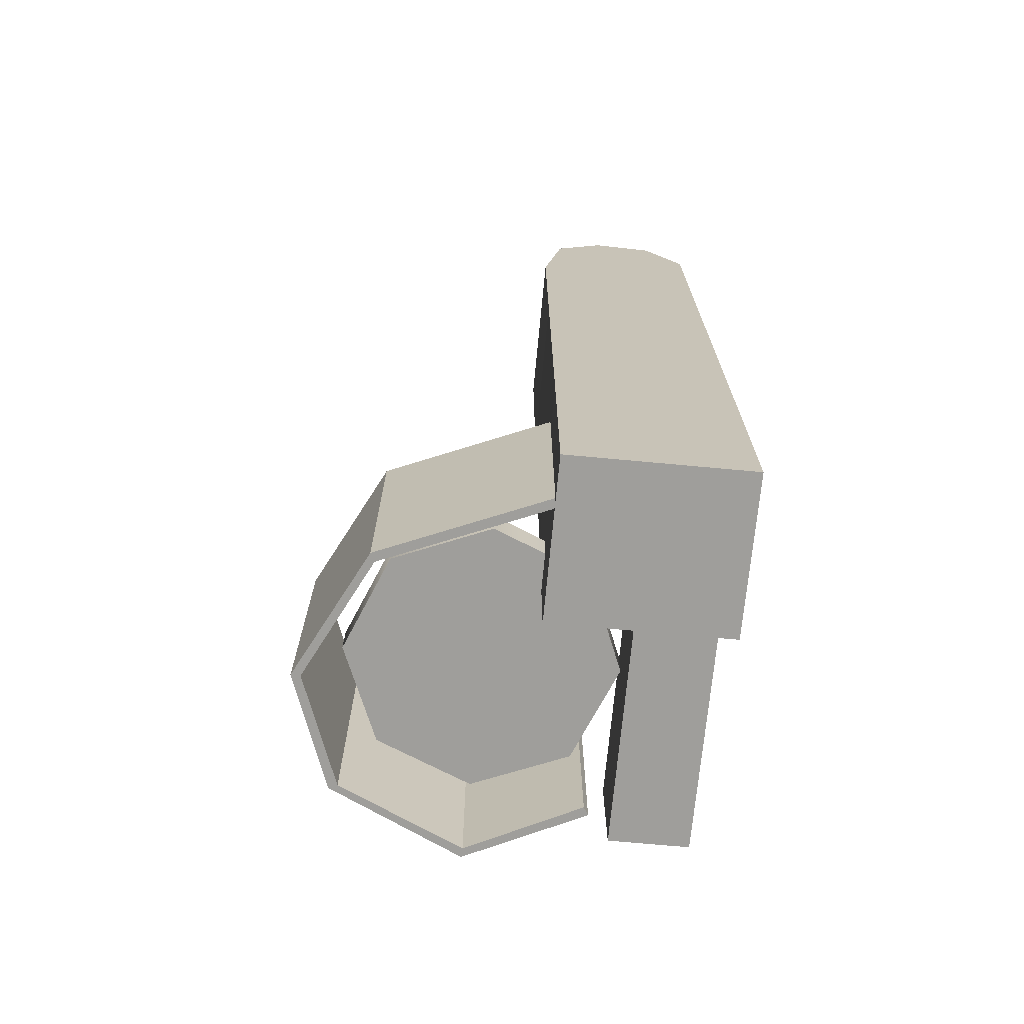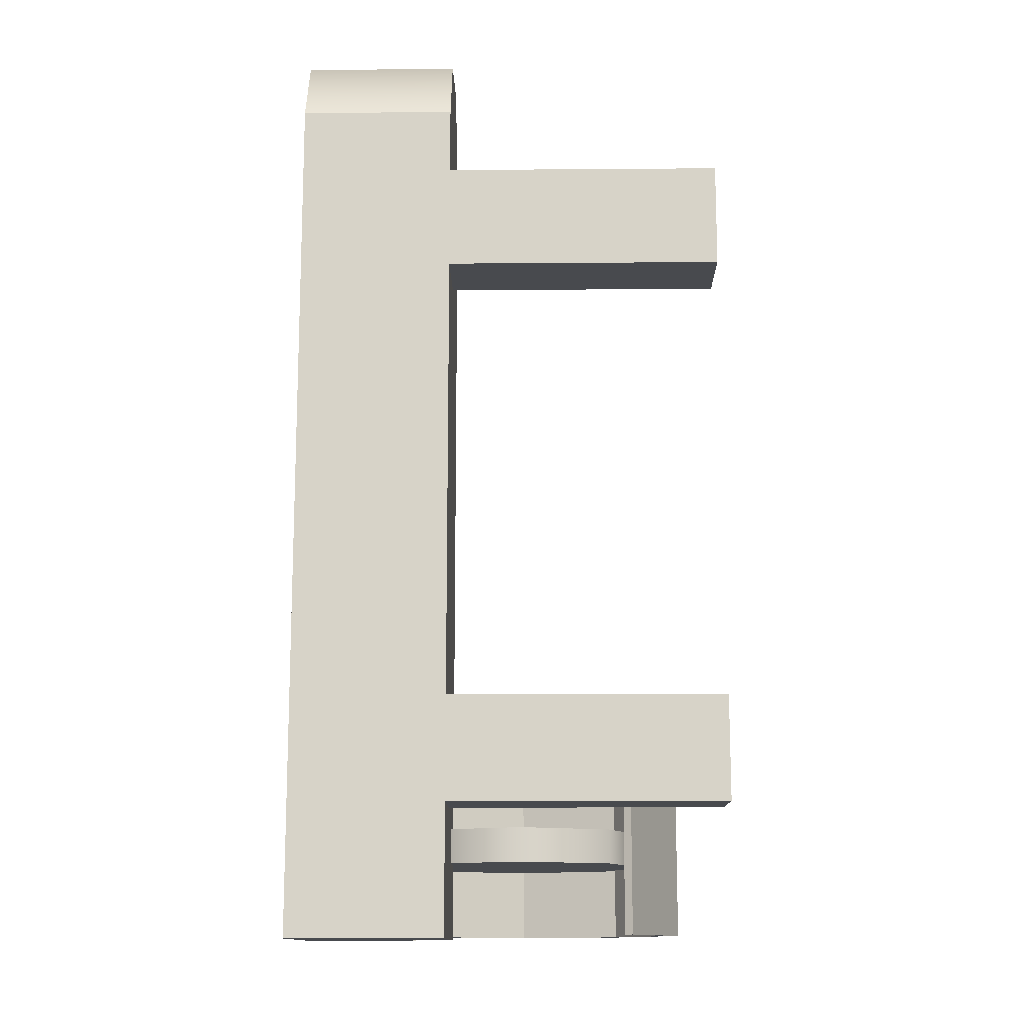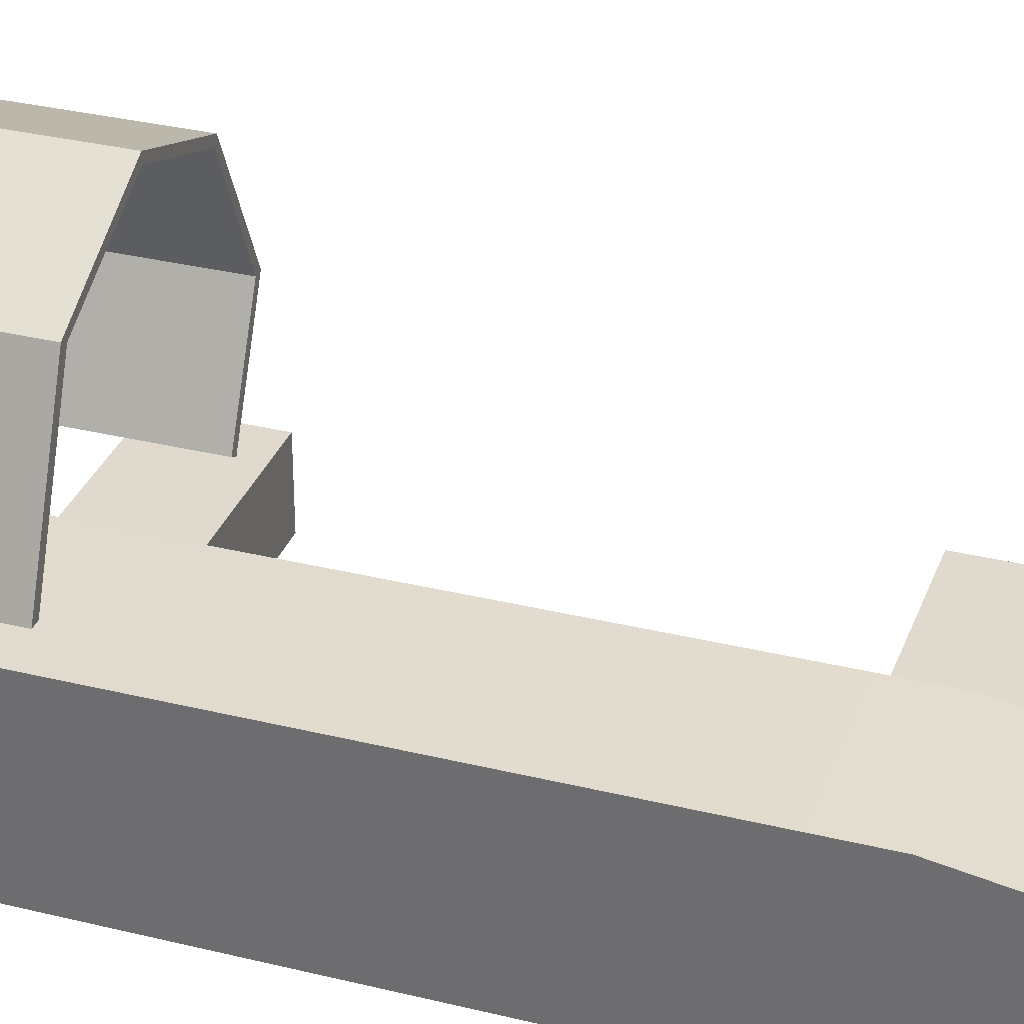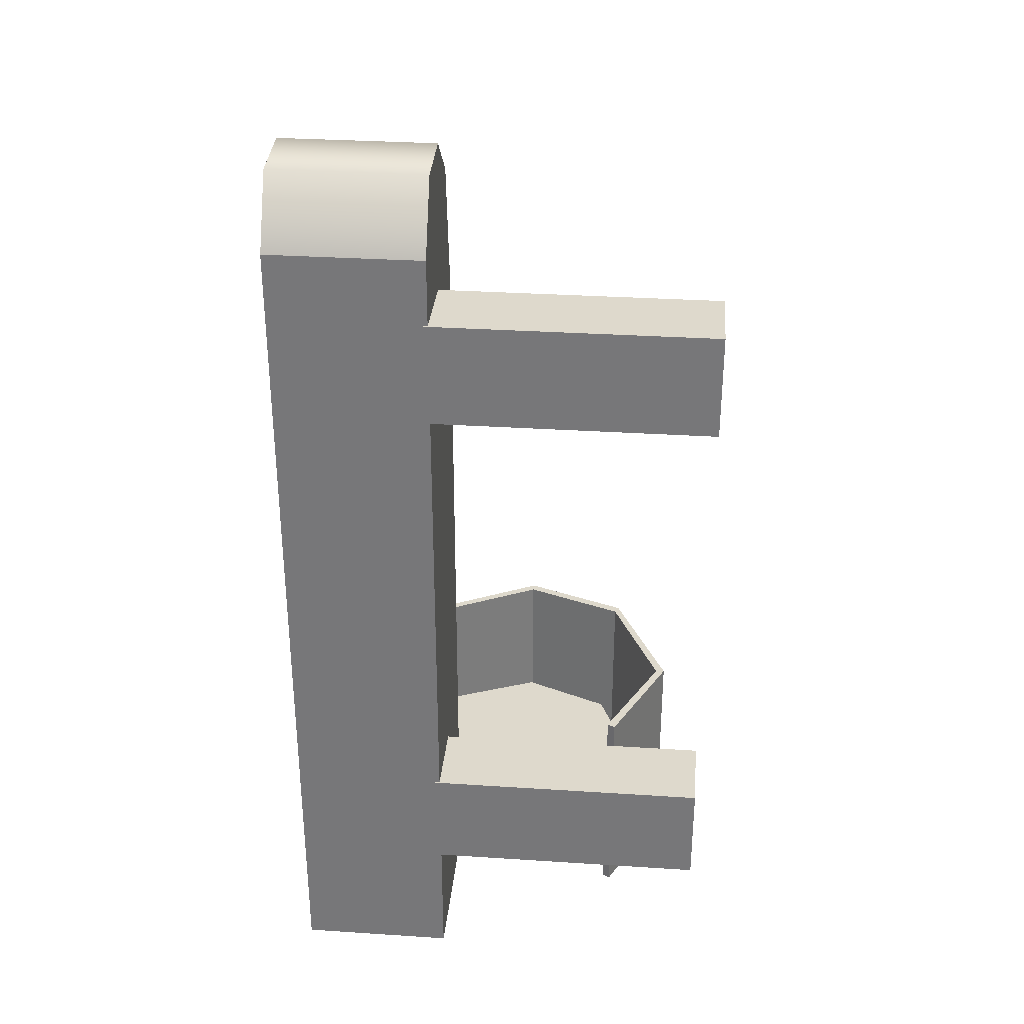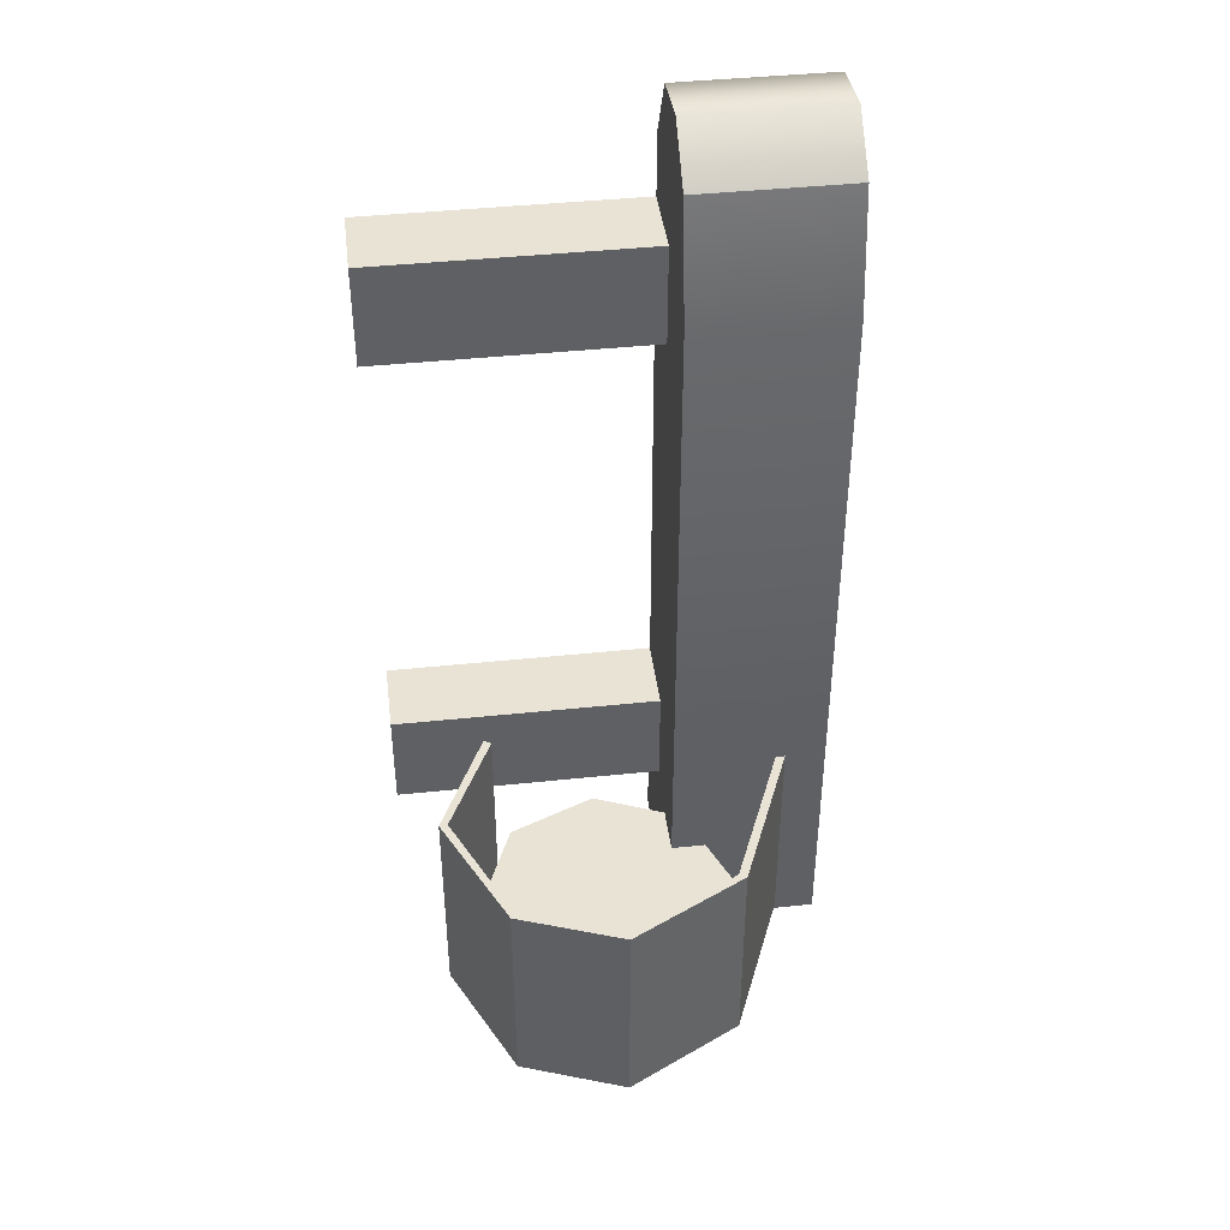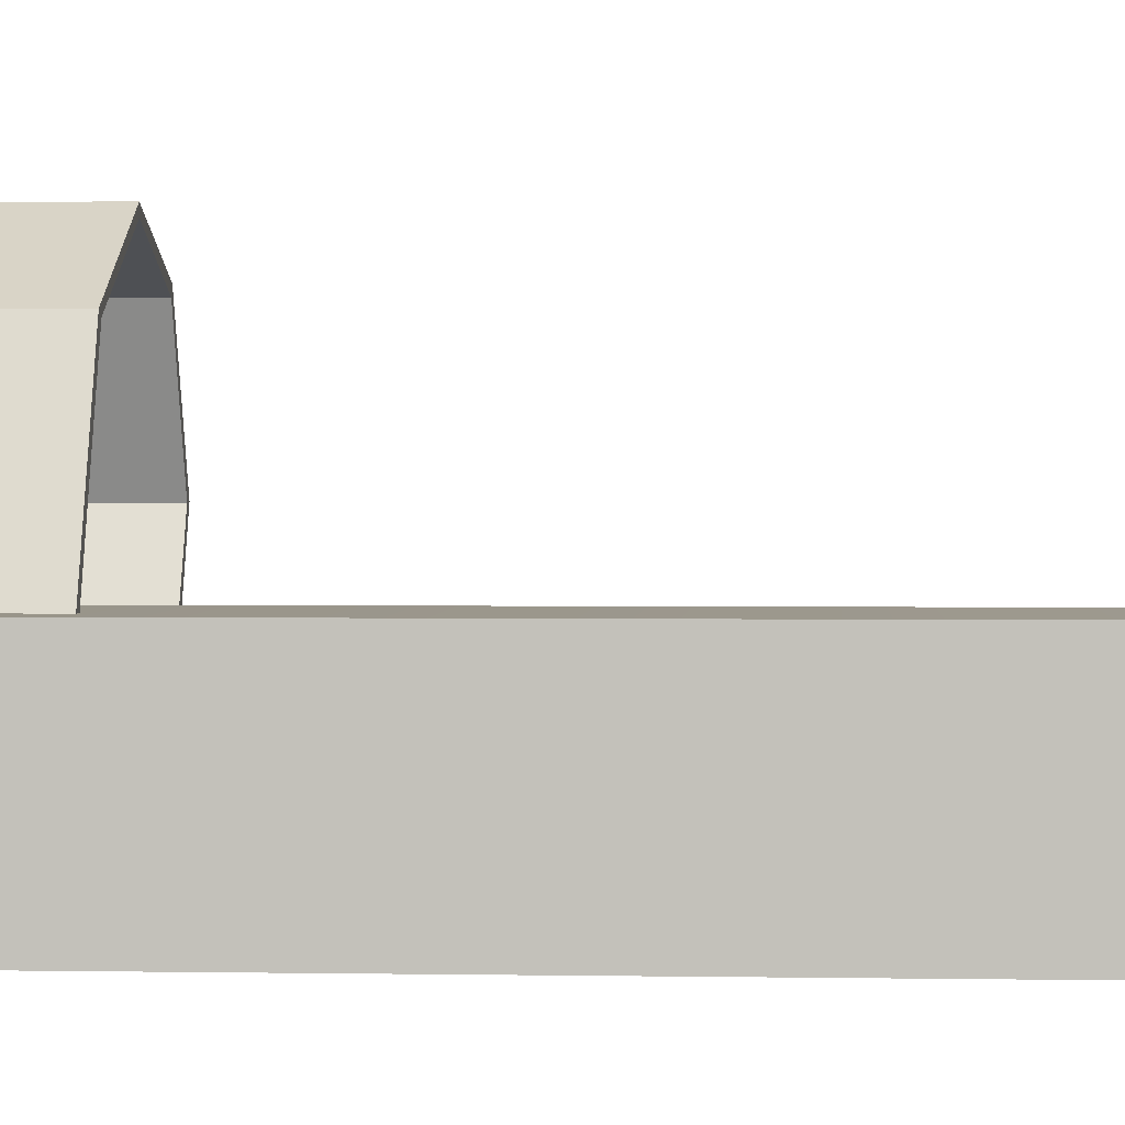
<metadata>
{"format":"obj","ext":"obj","renderer":"f3d","projection":"perspective","resolution":1024,"background":"white","views":[{"elev":-70.8,"azim":84.7,"up":"+Y"},{"elev":-13.3,"azim":-179.0,"up":"+Y"},{"elev":32.6,"azim":108.8,"up":"+Z"},{"elev":32.1,"azim":-174.8,"up":"+Y"},{"elev":42.3,"azim":-7.2,"up":"+Y"},{"elev":1.6,"azim":93.8,"up":"+Z"}]}
</metadata>
<code>
g scope_all_ekb_okp7_LOD1
v 0.0189 0.05502 -2.189e-09
v 0.041 -0.0672 1.788e-09
v 0.041 0.05502 -2.189e-09
v 0.0189 -0.0672 1.788e-09
v 0.041 -0.0672 0.02472
v 0.0189 0.04149 0.02472
v 0.041 0.04149 0.02472
v 0.0189 -0.0672 0.02472
v 0.041 0.05922 0.02176
v 0.0189 0.05922 0.02176
v 0.0189 -0.0672 1.788e-09
v 0.041 -0.0672 0.02472
v 0.041 -0.0672 1.788e-09
v 0.0189 -0.0672 0.02472
v 0.041 0.05502 -2.189e-09
v 0.041 -0.0672 0.02472
v 0.041 0.04149 0.02472
v 0.041 -0.0672 1.788e-09
v 0.041 0.05922 0.02176
v 0.041 0.06484 0.005483
v 0.041 0.06571 0.01452
v 0.0189 0.05502 -2.189e-09
v 0.041 0.06484 0.005483
v 0.0189 0.06484 0.005483
v 0.041 0.05502 -2.189e-09
v 0.0189 0.06571 0.01452
v 0.041 0.06571 0.01452
v 0.0189 0.05922 0.02176
v 0.041 0.05922 0.02176
v 0.0189 0.05502 -2.189e-09
v 0.0189 0.05922 0.02176
v 0.0189 0.04149 0.02472
v 0.0189 0.06484 0.005483
v 0.0189 -0.0672 1.788e-09
v 0.0189 -0.0672 0.02472
v 0.0189 0.06571 0.01452
v -0.006576 -0.06646 0.01686
v -0.00766 -0.03376 0.01619
v -0.00766 -0.06646 0.01619
v -0.006576 -0.03376 0.01686
v 0.03439 -0.06646 0.02318
v 0.02591 -0.06646 0.04675
v 0.03558 -0.06646 0.02364
v 0.0248 -0.06646 0.04614
v 0.008621 -0.06646 0.05567
v 0.008609 -0.06646 0.0544
v -0.006846 -0.06646 0.04996
v -0.006333 -0.06646 0.04879
v -0.01528 -0.06646 0.03208
v -0.01401 -0.06646 0.03199
v -0.00766 -0.06646 0.01619
v -0.006576 -0.06646 0.01686
v 0.03558 -0.06646 0.02364
v 0.02591 -0.03376 0.04675
v 0.03558 -0.03376 0.02364
v 0.02591 -0.06646 0.04675
v 0.03558 -0.03376 0.02364
v 0.0248 -0.03376 0.04614
v 0.03439 -0.03376 0.02318
v 0.02591 -0.03376 0.04675
v 0.008609 -0.03376 0.0544
v 0.008621 -0.03376 0.05567
v -0.006333 -0.03376 0.04879
v -0.006846 -0.03376 0.04996
v -0.01401 -0.03376 0.03199
v -0.01528 -0.03376 0.03208
v -0.006576 -0.03376 0.01686
v -0.00766 -0.03376 0.01619
v 0.03439 -0.03376 0.02318
v 0.0248 -0.06646 0.04614
v 0.03439 -0.06646 0.02318
v 0.0248 -0.03376 0.04614
v 0.02591 -0.06646 0.04675
v 0.008621 -0.03376 0.05567
v 0.02591 -0.03376 0.04675
v 0.008621 -0.06646 0.05567
v 0.0248 -0.03376 0.04614
v 0.008609 -0.06646 0.0544
v 0.0248 -0.06646 0.04614
v 0.008609 -0.03376 0.0544
v 0.008621 -0.06646 0.05567
v -0.006846 -0.03376 0.04996
v 0.008621 -0.03376 0.05567
v -0.006846 -0.06646 0.04996
v 0.008609 -0.03376 0.0544
v -0.006333 -0.06646 0.04879
v 0.008609 -0.06646 0.0544
v -0.006333 -0.03376 0.04879
v -0.006846 -0.06646 0.04996
v -0.01528 -0.03376 0.03208
v -0.006846 -0.03376 0.04996
v -0.01528 -0.06646 0.03208
v -0.006333 -0.03376 0.04879
v -0.01401 -0.06646 0.03199
v -0.006333 -0.06646 0.04879
v -0.01401 -0.03376 0.03199
v -0.01528 -0.06646 0.03208
v -0.00766 -0.03376 0.01619
v -0.01528 -0.03376 0.03208
v -0.00766 -0.06646 0.01619
v -0.01401 -0.03376 0.03199
v -0.006576 -0.06646 0.01686
v -0.01401 -0.06646 0.03199
v -0.006576 -0.03376 0.01686
v 0.02685 -0.05125 0.03159
v 0.02147 -0.05619 0.04457
v 0.02147 -0.05125 0.04457
v 0.02685 -0.05619 0.03159
v 0.008477 -0.05619 0.04995
v 0.008477 -0.05125 0.04995
v -0.004512 -0.05619 0.04457
v -0.004512 -0.05125 0.04457
v -0.009892 -0.05619 0.03159
v -0.009892 -0.05125 0.03159
v -0.009892 -0.05125 0.03159
v -0.004512 -0.05619 0.0186
v -0.004512 -0.05125 0.0186
v -0.009892 -0.05619 0.03159
v 0.008477 -0.05619 0.01322
v 0.008477 -0.05125 0.01322
v 0.02147 -0.05619 0.0186
v 0.02147 -0.05125 0.0186
v 0.02685 -0.05619 0.03159
v 0.02685 -0.05125 0.03159
v 0.008477 -0.05125 0.01322
v -0.009892 -0.05125 0.03159
v -0.004512 -0.05125 0.0186
v 0.02685 -0.05125 0.03159
v 0.008477 -0.05125 0.04995
v -0.004512 -0.05125 0.04457
v 0.02147 -0.05125 0.04457
v 0.02147 -0.05125 0.0186
v 0.02147 -0.05619 0.04457
v -0.004512 -0.05619 0.04457
v 0.008477 -0.05619 0.04995
v 0.02147 -0.05619 0.0186
v -0.004512 -0.05619 0.0186
v -0.009892 -0.05619 0.03159
v 0.008477 -0.05619 0.01322
v 0.02685 -0.05619 0.03159
v -0.02087 -0.04859 -0.0002047
v 0.01953 -0.03369 -0.0002047
v -0.02087 -0.03369 -0.0002047
v 0.01953 -0.04859 -0.0002047
v -0.02087 -0.04859 0.01133
v 0.01953 -0.03369 0.01133
v 0.01953 -0.04859 0.01133
v -0.02087 -0.03369 0.01133
v -0.02087 -0.04859 -0.0002047
v 0.01953 -0.04859 0.01133
v 0.01953 -0.04859 -0.0002047
v -0.02087 -0.04859 0.01133
v 0.01953 -0.03369 -0.0002047
v -0.02087 -0.03369 0.01133
v -0.02087 -0.03369 -0.0002047
v 0.01953 -0.03369 0.01133
v -0.02087 -0.03369 -0.0002047
v -0.02087 -0.04859 0.01133
v -0.02087 -0.04859 -0.0002047
v -0.02087 -0.03369 0.01133
v -0.02087 0.03058 -0.0002047
v 0.01953 0.04548 -0.0002047
v -0.02087 0.04548 -0.0002047
v 0.01953 0.03058 -0.0002047
v -0.02087 0.03058 0.01133
v 0.01953 0.04548 0.01133
v 0.01953 0.03058 0.01133
v -0.02087 0.04548 0.01133
v -0.02087 0.03058 -0.0002047
v 0.01953 0.03058 0.01133
v 0.01953 0.03058 -0.0002047
v -0.02087 0.03058 0.01133
v 0.01953 0.04548 -0.0002047
v -0.02087 0.04548 0.01133
v -0.02087 0.04548 -0.0002047
v 0.01953 0.04548 0.01133
v -0.02087 0.04548 -0.0002047
v -0.02087 0.03058 0.01133
v -0.02087 0.03058 -0.0002047
v -0.02087 0.04548 0.01133
g scope_all_ekb_okp7_LOD1_0
f 3 2 1
f 4 1 2
f 7 6 5
f 8 5 6
f 7 9 6
f 10 6 9
f 13 12 11
f 14 11 12
f 17 16 15
f 18 15 16
f 17 15 19
f 20 19 15
f 21 19 20
f 24 23 22
f 25 22 23
f 24 26 23
f 27 23 26
f 26 28 27
f 29 27 28
f 32 31 30
f 33 30 31
f 30 34 32
f 35 32 34
f 36 33 31
f 39 38 37
f 40 37 38
f 43 42 41
f 44 41 42
f 42 45 44
f 46 44 45
f 45 47 46
f 48 46 47
f 47 49 48
f 50 48 49
f 49 51 50
f 52 50 51
f 55 54 53
f 56 53 54
f 59 58 57
f 60 57 58
f 58 61 60
f 62 60 61
f 61 63 62
f 64 62 63
f 63 65 64
f 66 64 65
f 65 67 66
f 68 66 67
f 71 70 69
f 72 69 70
f 75 74 73
f 76 73 74
f 79 78 77
f 80 77 78
f 83 82 81
f 84 81 82
f 87 86 85
f 88 85 86
f 91 90 89
f 92 89 90
f 95 94 93
f 96 93 94
f 99 98 97
f 100 97 98
f 103 102 101
f 104 101 102
f 107 106 105
f 108 105 106
f 106 107 109
f 110 109 107
f 109 110 111
f 112 111 110
f 111 112 113
f 114 113 112
f 117 116 115
f 118 115 116
f 116 117 119
f 120 119 117
f 119 120 121
f 122 121 120
f 121 122 123
f 124 123 122
f 127 126 125
f 126 128 125
f 129 128 126
f 130 129 126
f 131 128 129
f 125 128 132
f 135 134 133
f 134 136 133
f 137 136 134
f 138 137 134
f 139 136 137
f 133 136 140
f 143 142 141
f 144 141 142
f 147 146 145
f 148 145 146
f 151 150 149
f 152 149 150
f 155 154 153
f 156 153 154
f 159 158 157
f 160 157 158
f 163 162 161
f 164 161 162
f 167 166 165
f 168 165 166
f 171 170 169
f 172 169 170
f 175 174 173
f 176 173 174
f 179 178 177
f 180 177 178

</code>
